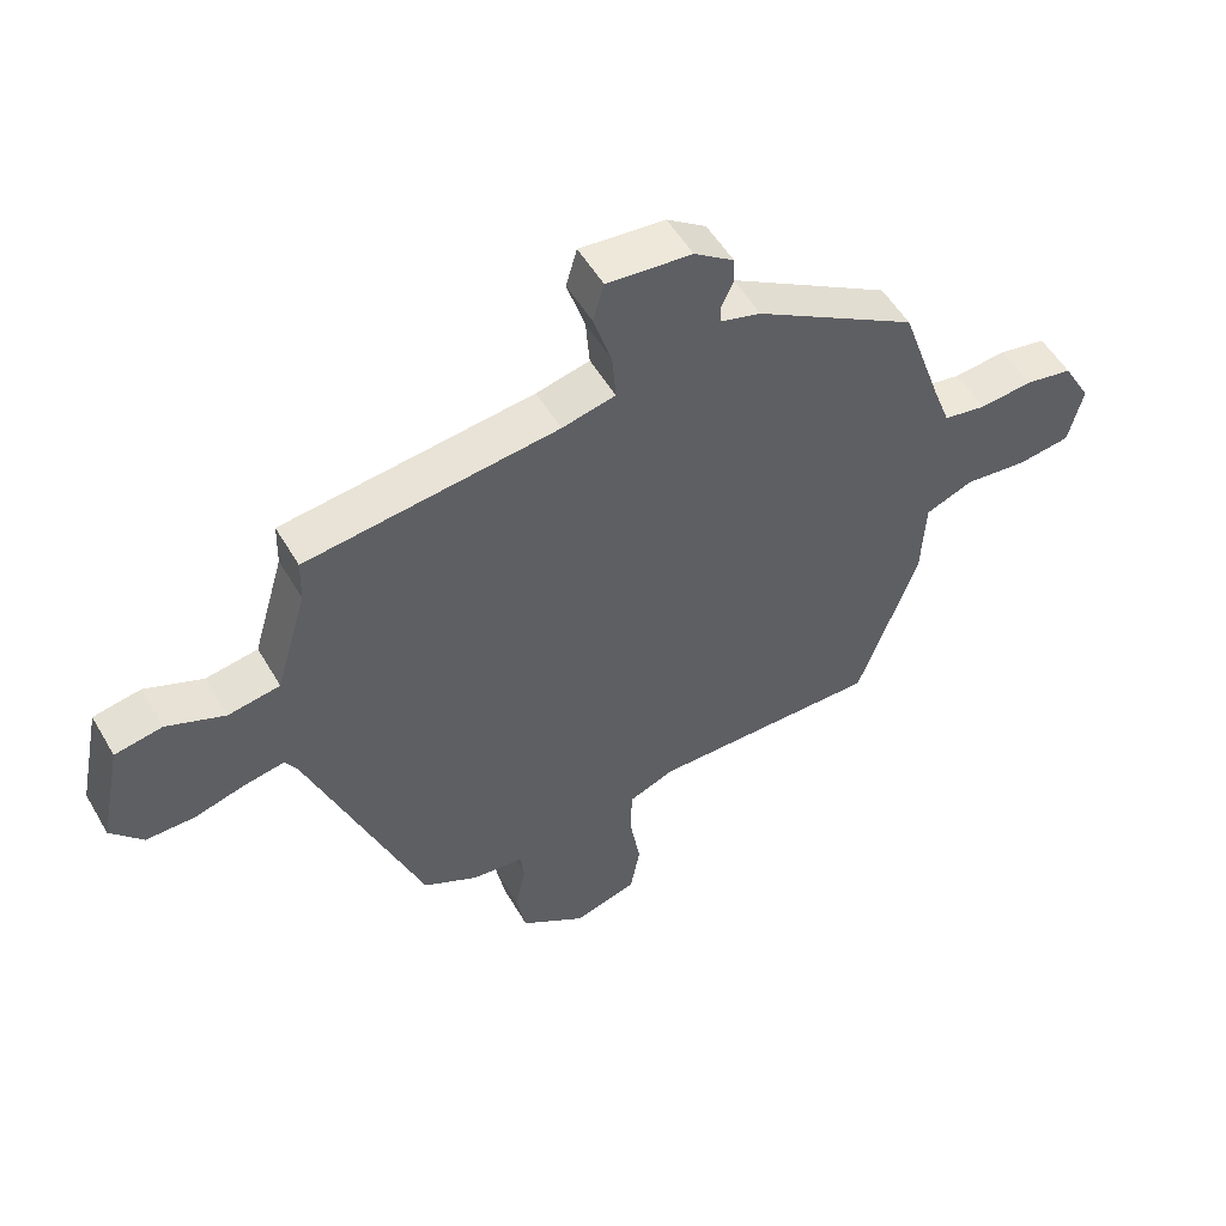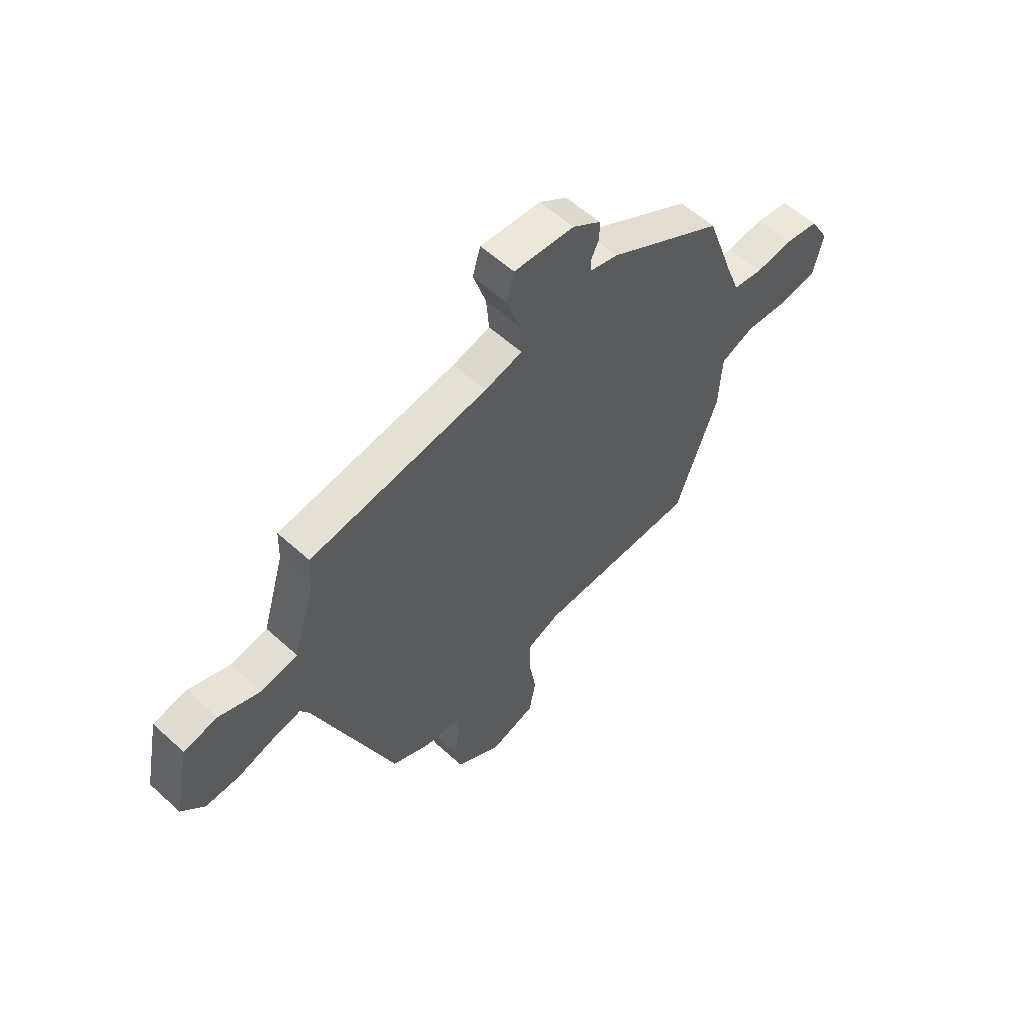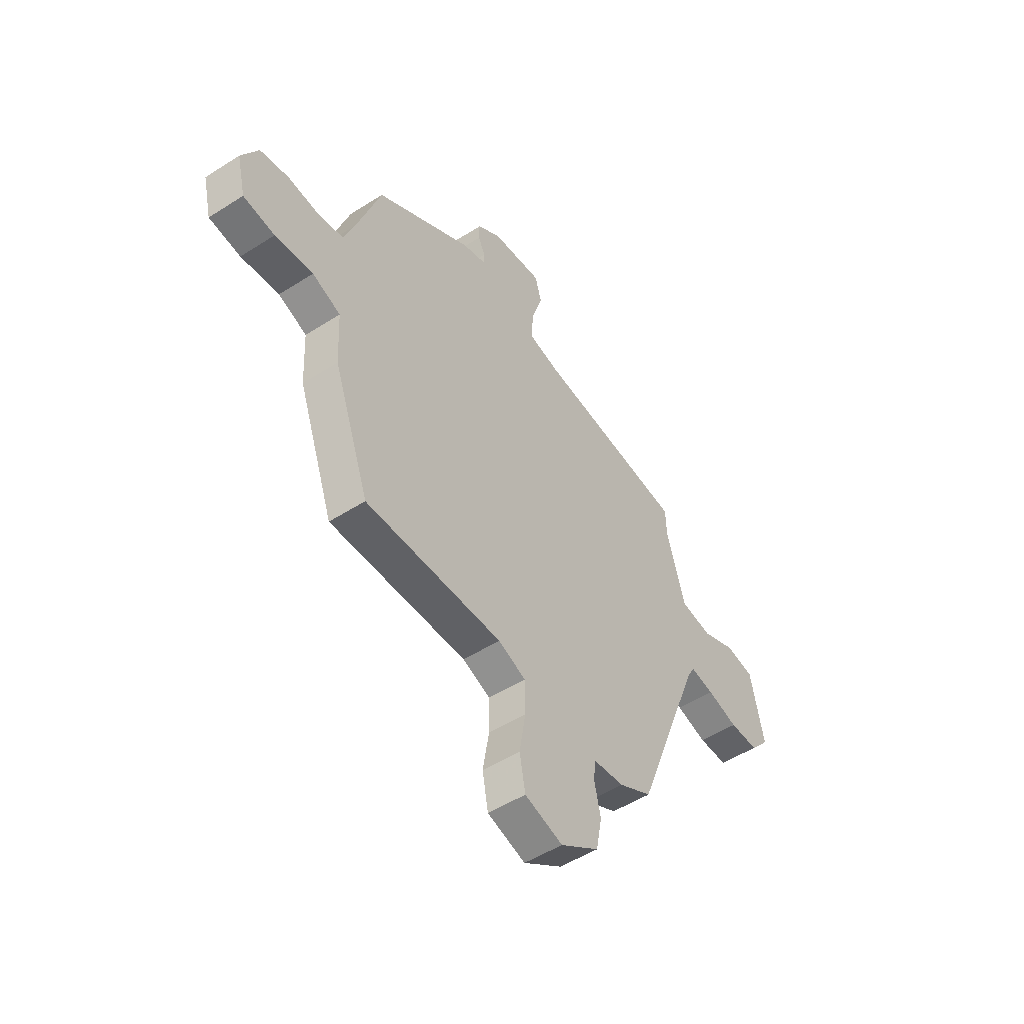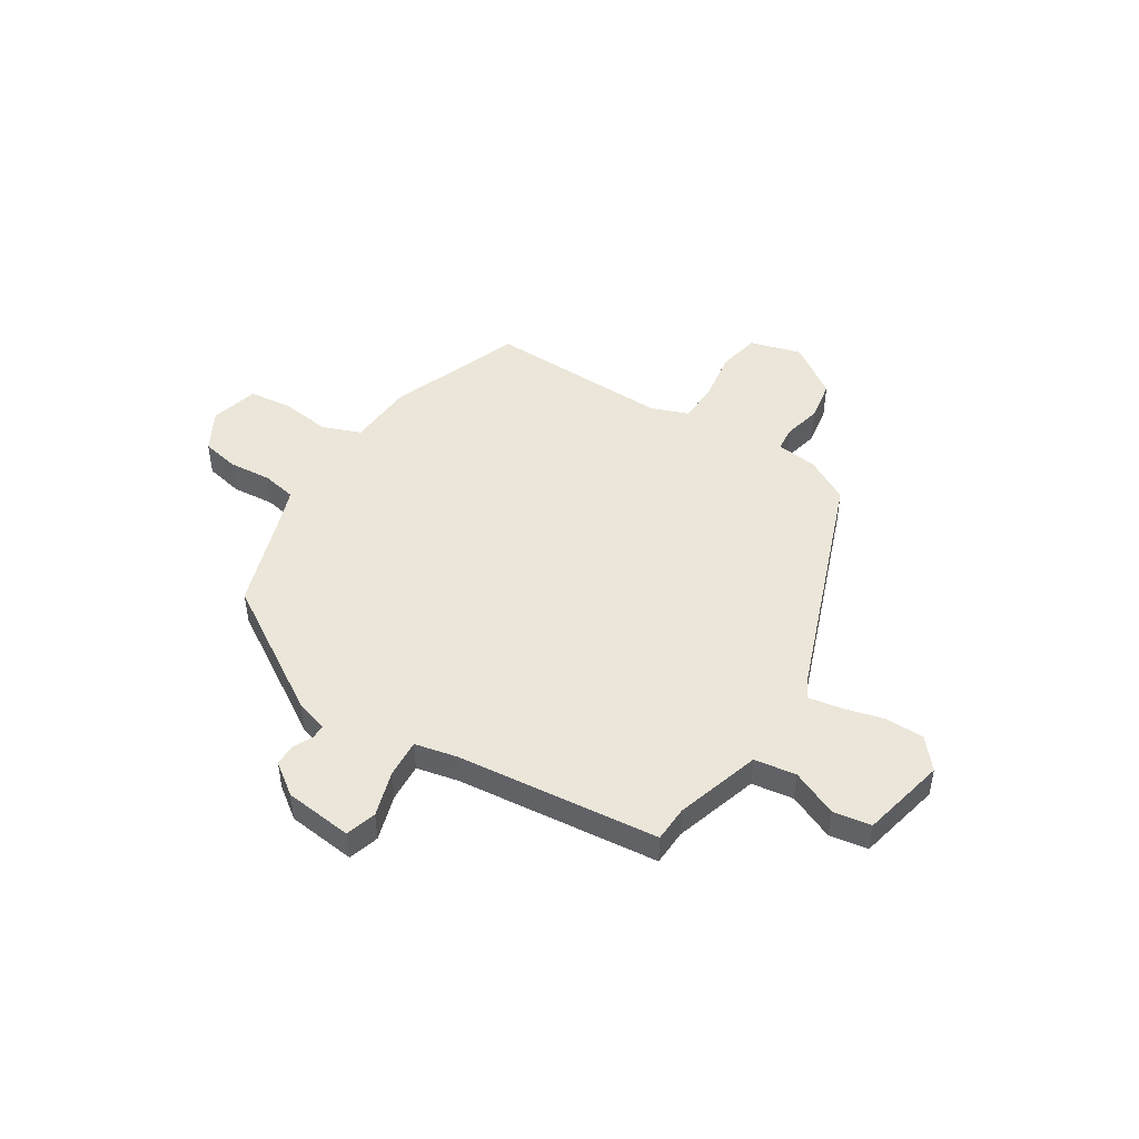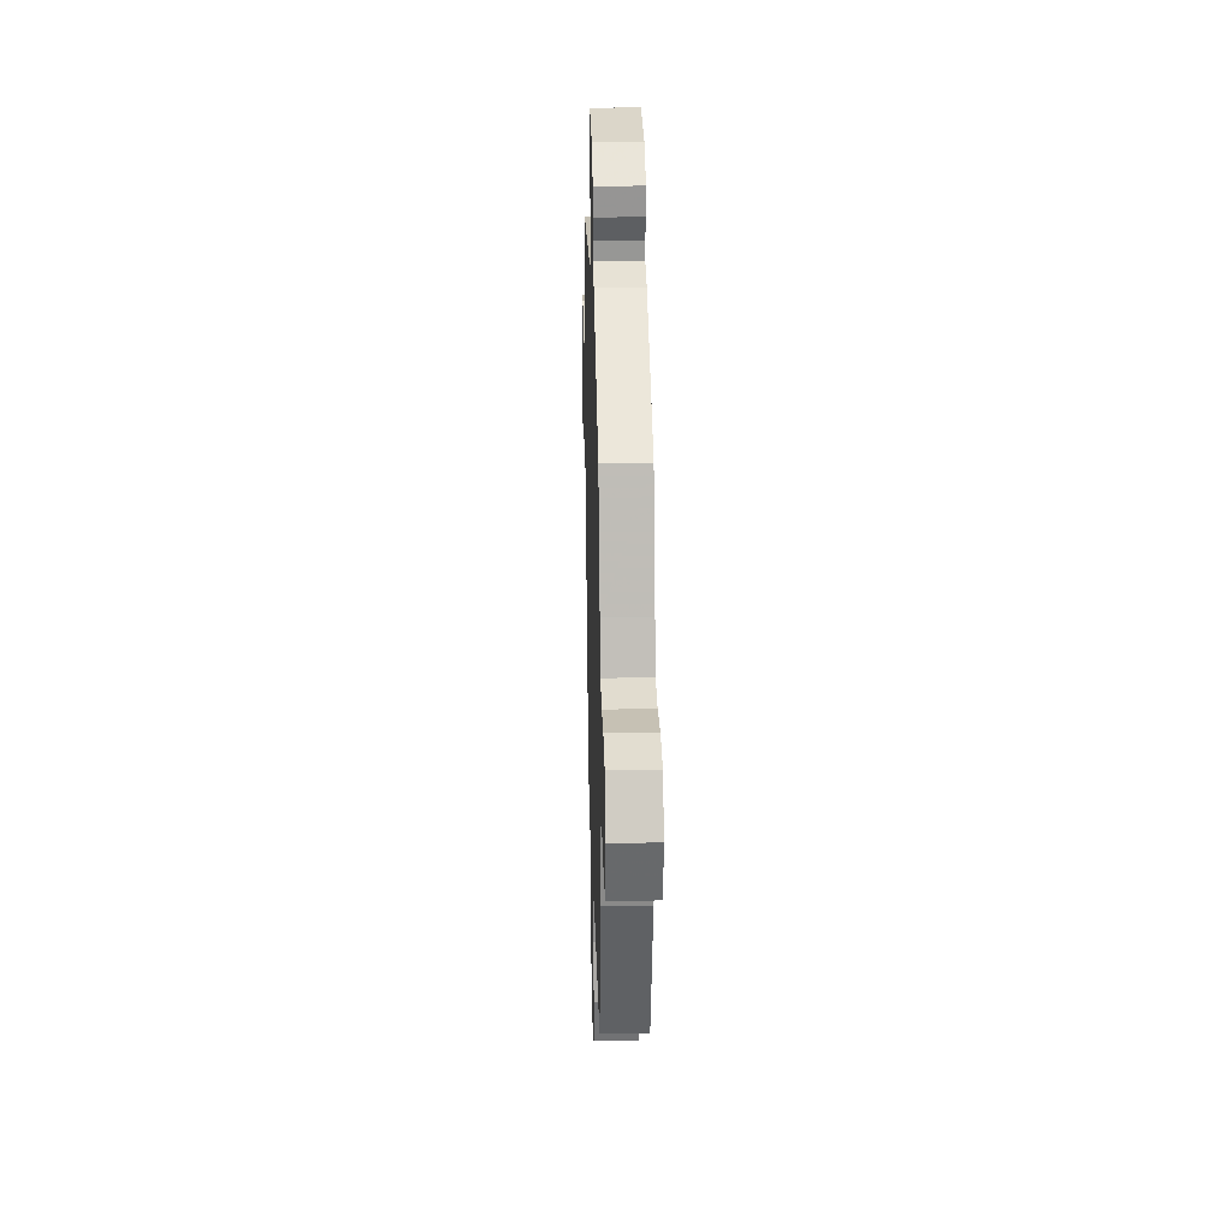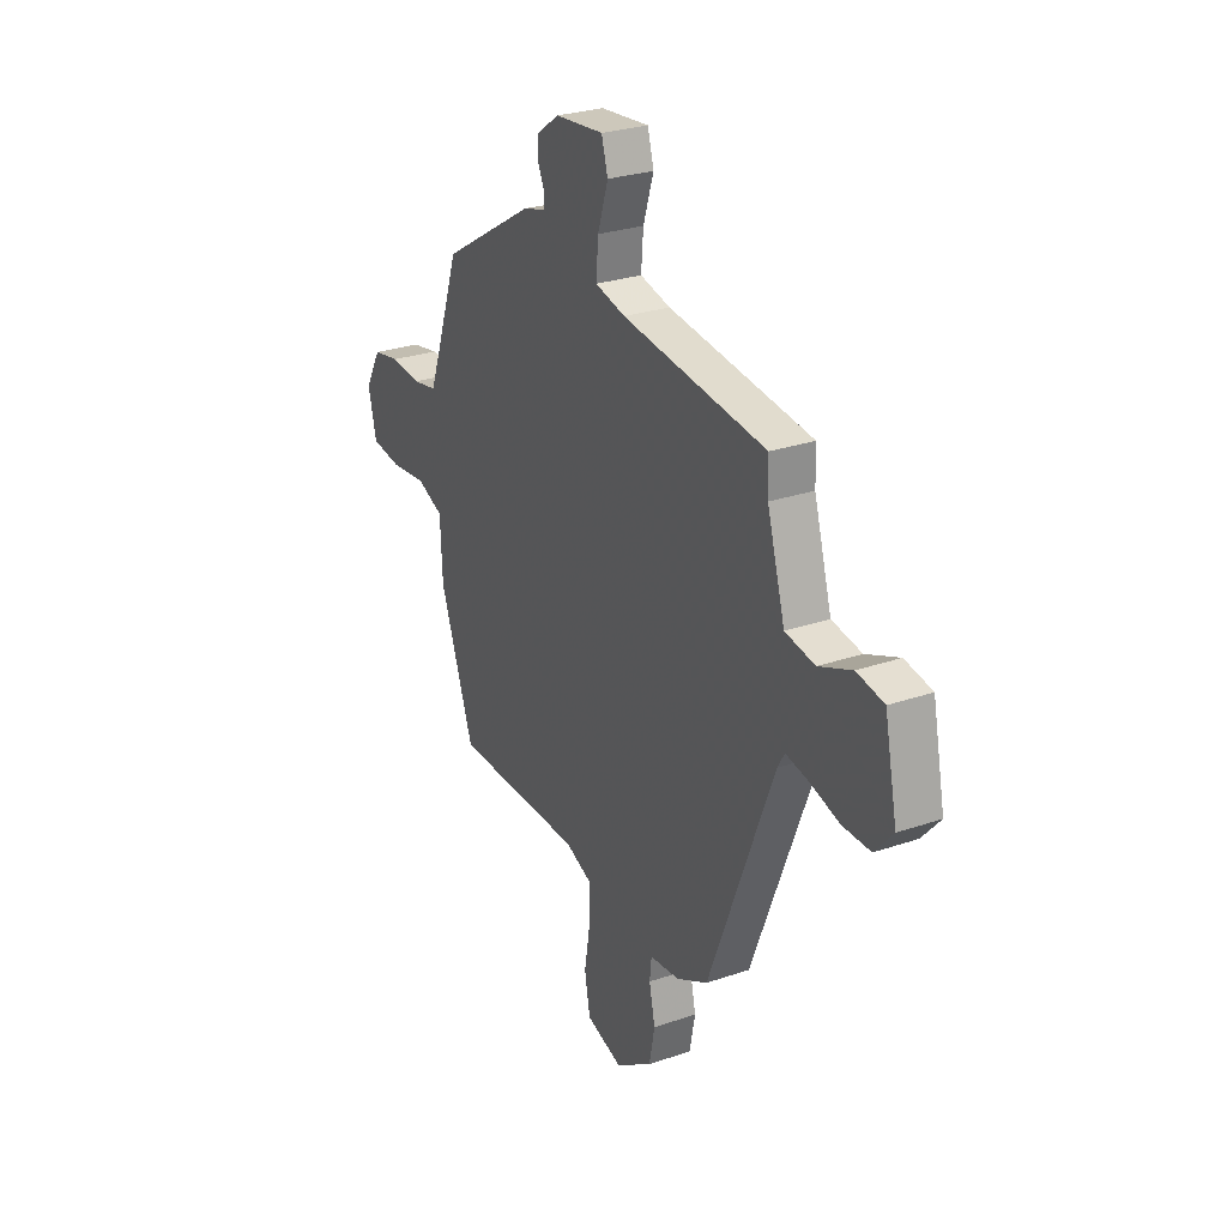
<metadata>
{"format":"obj","ext":"obj","renderer":"f3d","projection":"perspective","resolution":1024,"background":"white","views":[{"elev":53.0,"azim":150.3,"up":"+Z"},{"elev":57.8,"azim":133.3,"up":"+Z"},{"elev":-50.7,"azim":-55.0,"up":"+Z"},{"elev":47.5,"azim":33.1,"up":"+Y"},{"elev":24.1,"azim":-91.6,"up":"+Z"},{"elev":27.5,"azim":62.2,"up":"+Z"}]}
</metadata>
<code>
v 0.493 0.07 0.404
v 0.495 0.07 0.335
v 0.543 0.07 0.172
v 0.623 0.07 0.159
v 0.712 0.07 0.196
v 0.785 0.07 0.183
v 0.819 0.07 0.02
v 0.77 0.07 -0.036
v 0.695 0.07 -0.036
v 0.616 0.07 -0.014
v 0.555 0.07 -0.003
v 0.536 0.07 -0.035
v 0.361 0.07 -0.484
v 0.276 0.07 -0.529
v 0.196 0.07 -0.538
v 0.191 0.07 -0.586
v 0.207 0.07 -0.659
v 0.192 0.07 -0.737
v 0.092 0.07 -0.804
v -0.006 0.07 -0.775
v -0.021 0.07 -0.695
v -0.005 0.07 -0.599
v -0.006 0.07 -0.52
v -0.077 0.07 -0.492
v -0.43 0.07 -0.495
v -0.522 0.07 -0.24
v -0.528 0.07 -0.114
v -0.601 0.07 -0.085
v -0.699 0.07 -0.096
v -0.78 0.07 -0.085
v -0.802 0.07 0.007
v -0.759 0.07 0.083
v -0.686 0.07 0.097
v -0.604 0.07 0.089
v -0.538 0.07 0.101
v -0.511 0.07 0.173
v -0.447 0.07 0.357
v -0.197 0.07 0.508
v -0.135 0.07 0.526
v -0.134 0.07 0.554
v -0.152 0.07 0.591
v -0.151 0.07 0.633
v -0.09 0.07 0.676
v 0.041 0.07 0.689
v 0.058 0.07 0.63
v 0.03 0.07 0.543
v 0.024 0.07 0.469
v 0.106 0.07 0.45
v 0.493 0 0.404
v 0.495 0 0.335
v 0.543 0 0.172
v 0.623 0 0.159
v 0.712 0 0.196
v 0.785 0 0.183
v 0.819 0 0.02
v 0.77 0 -0.036
v 0.695 0 -0.036
v 0.616 0 -0.014
v 0.555 0 -0.003
v 0.536 0 -0.035
v 0.361 0 -0.484
v 0.276 0 -0.529
v 0.196 0 -0.538
v 0.191 0 -0.586
v 0.207 0 -0.659
v 0.192 0 -0.737
v 0.092 0 -0.804
v -0.006 0 -0.775
v -0.021 0 -0.695
v -0.005 0 -0.599
v -0.006 0 -0.52
v -0.077 0 -0.492
v -0.43 0 -0.495
v -0.522 0 -0.24
v -0.528 0 -0.114
v -0.601 0 -0.085
v -0.699 0 -0.096
v -0.78 0 -0.085
v -0.802 0 0.007
v -0.759 0 0.083
v -0.686 0 0.097
v -0.604 0 0.089
v -0.538 0 0.101
v -0.511 0 0.173
v -0.447 0 0.357
v -0.197 0 0.508
v -0.135 0 0.526
v -0.134 0 0.554
v -0.152 0 0.591
v -0.151 0 0.633
v -0.09 0 0.676
v 0.041 0 0.689
v 0.058 0 0.63
v 0.03 0 0.543
v 0.024 0 0.469
v 0.106 0 0.45
f 43 44 45 46
f 43 46 47
f 40 41 42 43
f 39 40 43 47
f 36 37 38 39
f 35 36 39 47
f 31 32 33 34
f 31 34 35
f 28 29 30 31
f 27 28 31 35
f 24 25 26 27
f 23 24 27 35
f 19 20 21 22
f 19 22 23
f 16 17 18 19
f 15 16 19 23
f 12 13 14 15
f 11 12 15 23
f 7 8 9 10
f 7 10 11
f 4 5 6 7
f 3 4 7 11
f 2 3 11 23
f 48 1 2 23
f 23 35 47 48
f 94 93 92 91
f 95 94 91
f 91 90 89 88
f 95 91 88 87
f 87 86 85 84
f 95 87 84 83
f 82 81 80 79
f 83 82 79
f 79 78 77 76
f 83 79 76 75
f 75 74 73 72
f 83 75 72 71
f 70 69 68 67
f 71 70 67
f 67 66 65 64
f 71 67 64 63
f 63 62 61 60
f 71 63 60 59
f 58 57 56 55
f 59 58 55
f 55 54 53 52
f 59 55 52 51
f 71 59 51 50
f 71 50 49 96
f 96 95 83 71
f 1 49 50 2
f 2 50 51 3
f 3 51 52 4
f 4 52 53 5
f 5 53 54 6
f 6 54 55 7
f 7 55 56 8
f 8 56 57 9
f 9 57 58 10
f 10 58 59 11
f 11 59 60 12
f 12 60 61 13
f 13 61 62 14
f 14 62 63 15
f 15 63 64 16
f 16 64 65 17
f 17 65 66 18
f 18 66 67 19
f 19 67 68 20
f 20 68 69 21
f 21 69 70 22
f 22 70 71 23
f 23 71 72 24
f 24 72 73 25
f 25 73 74 26
f 26 74 75 27
f 27 75 76 28
f 28 76 77 29
f 29 77 78 30
f 30 78 79 31
f 31 79 80 32
f 32 80 81 33
f 33 81 82 34
f 34 82 83 35
f 35 83 84 36
f 36 84 85 37
f 37 85 86 38
f 38 86 87 39
f 39 87 88 40
f 40 88 89 41
f 41 89 90 42
f 42 90 91 43
f 43 91 92 44
f 44 92 93 45
f 45 93 94 46
f 46 94 95 47
f 47 95 96 48
f 48 96 49 1

</code>
